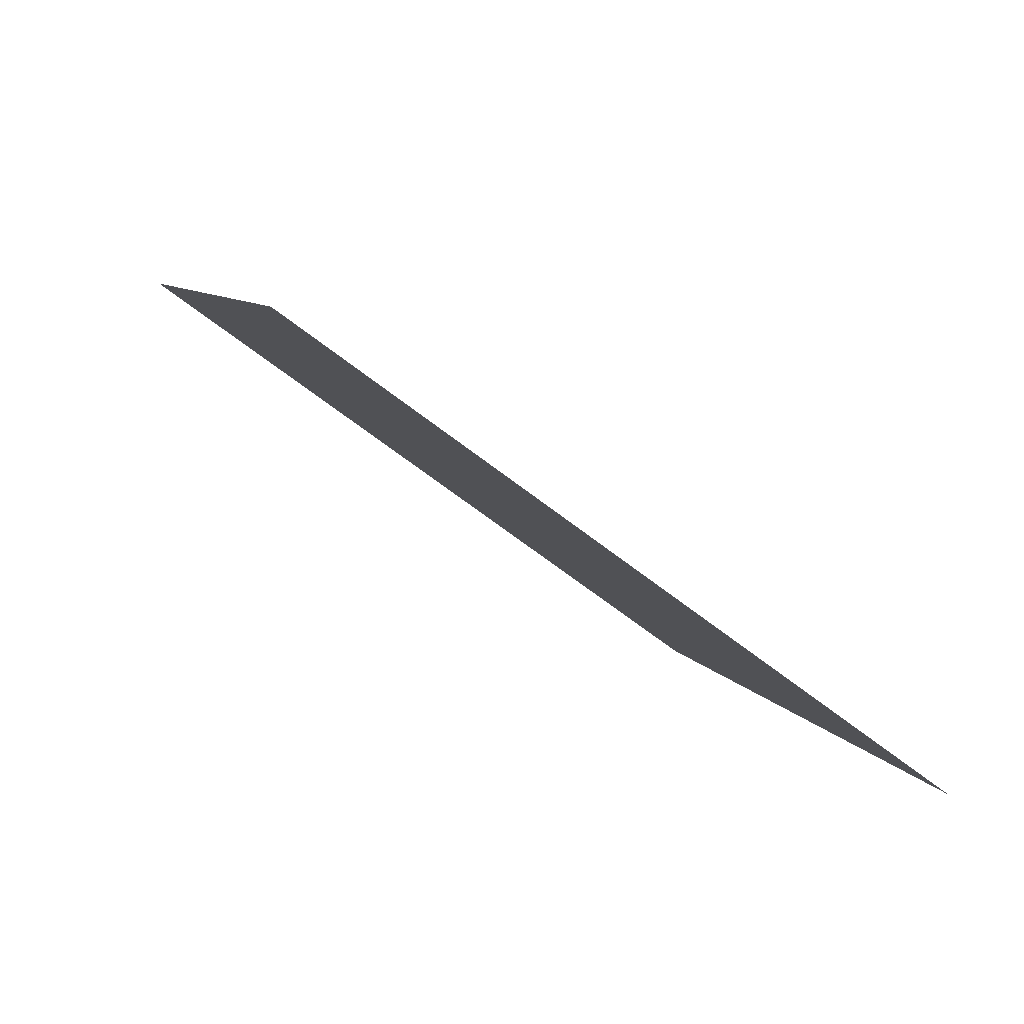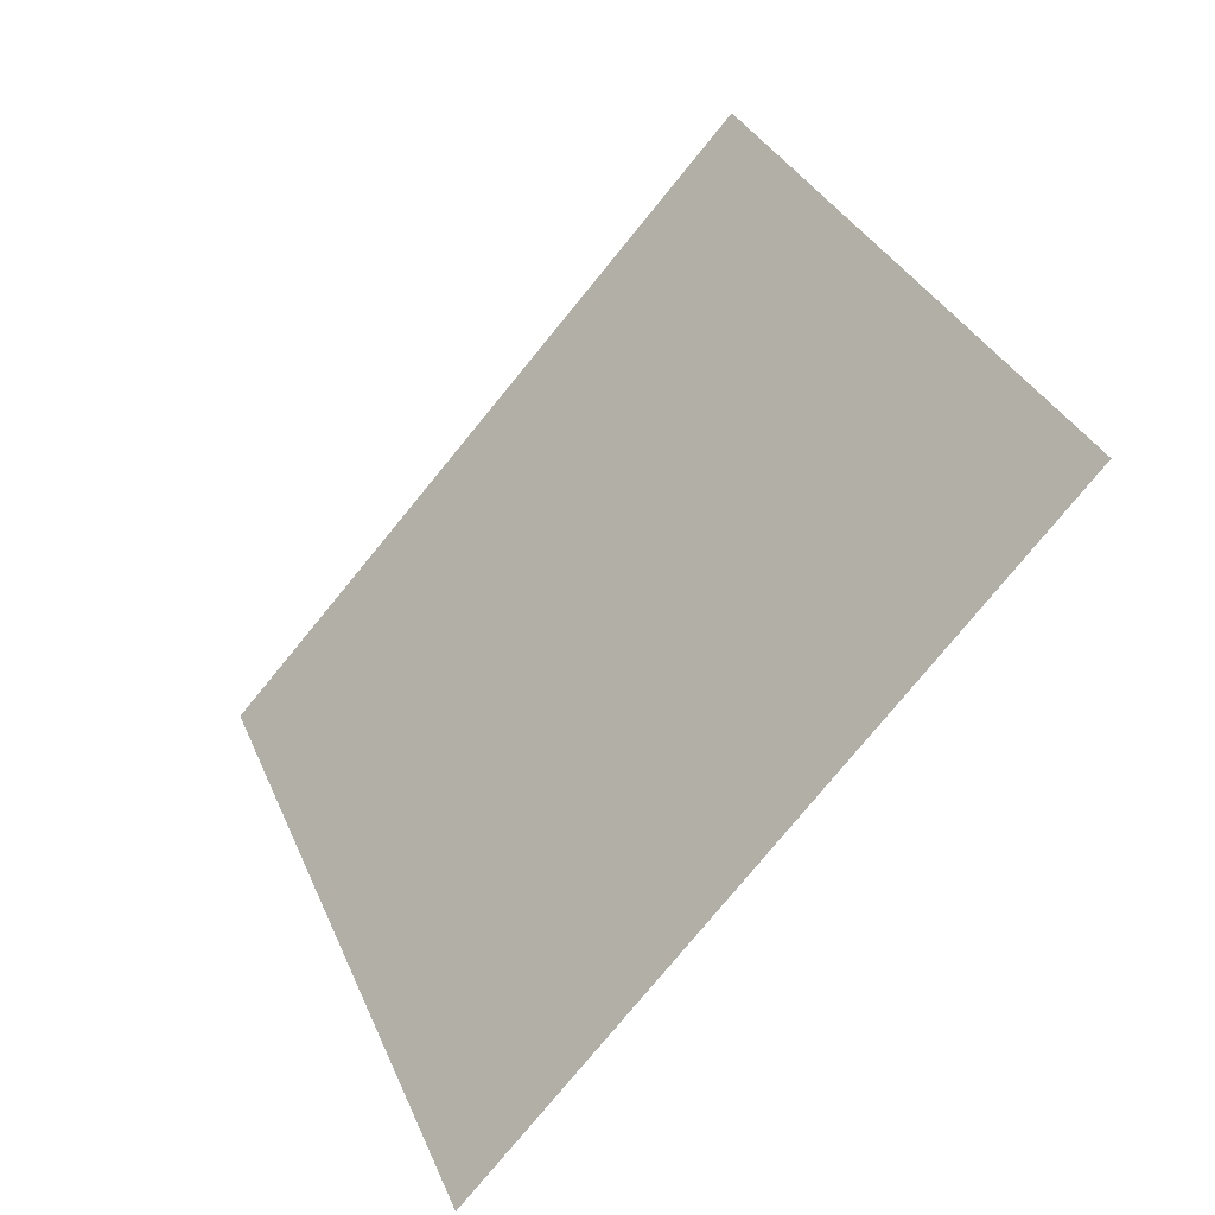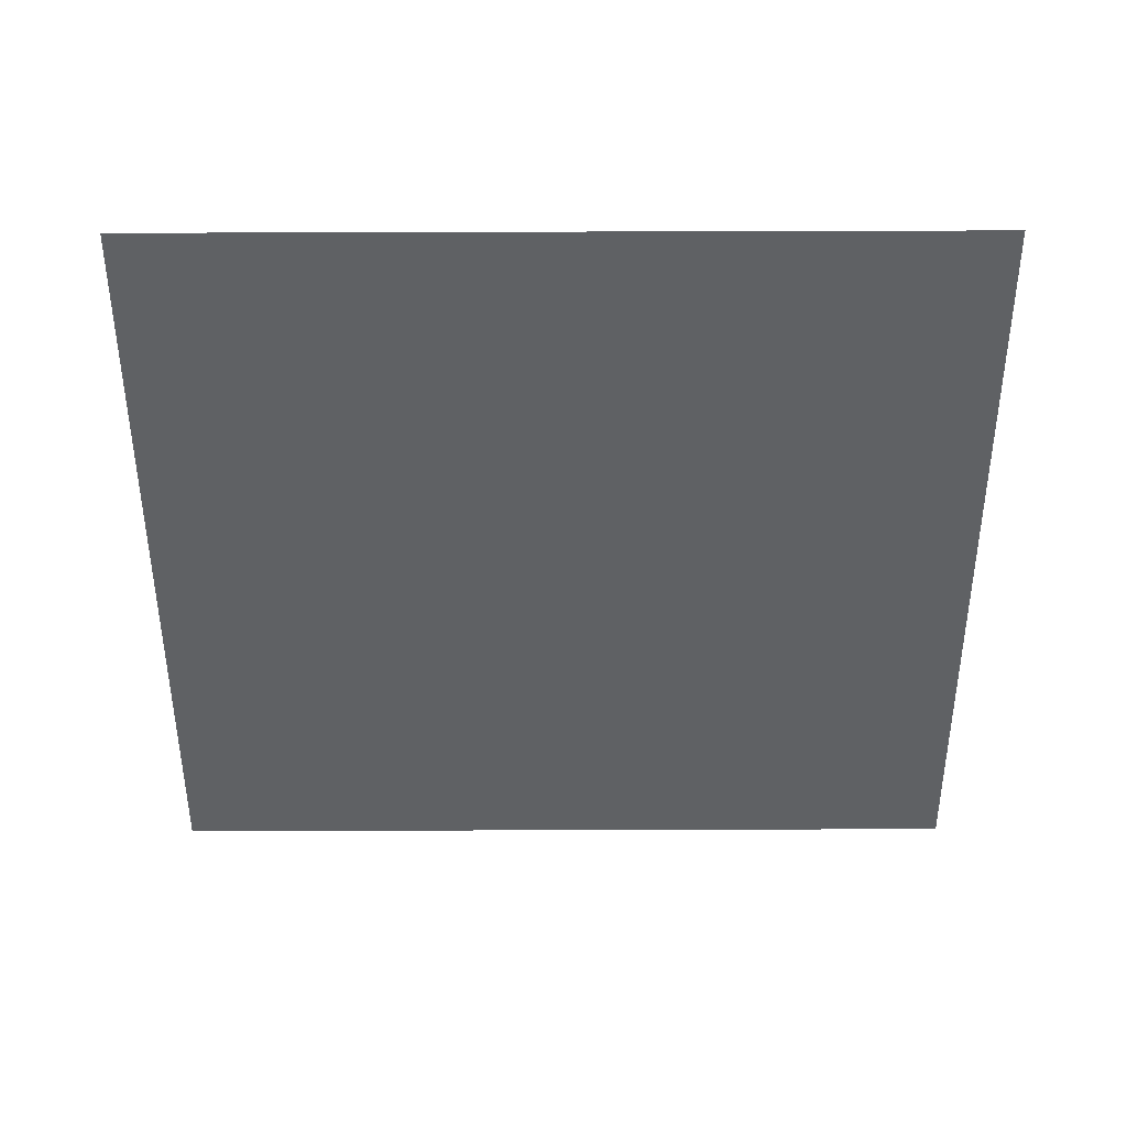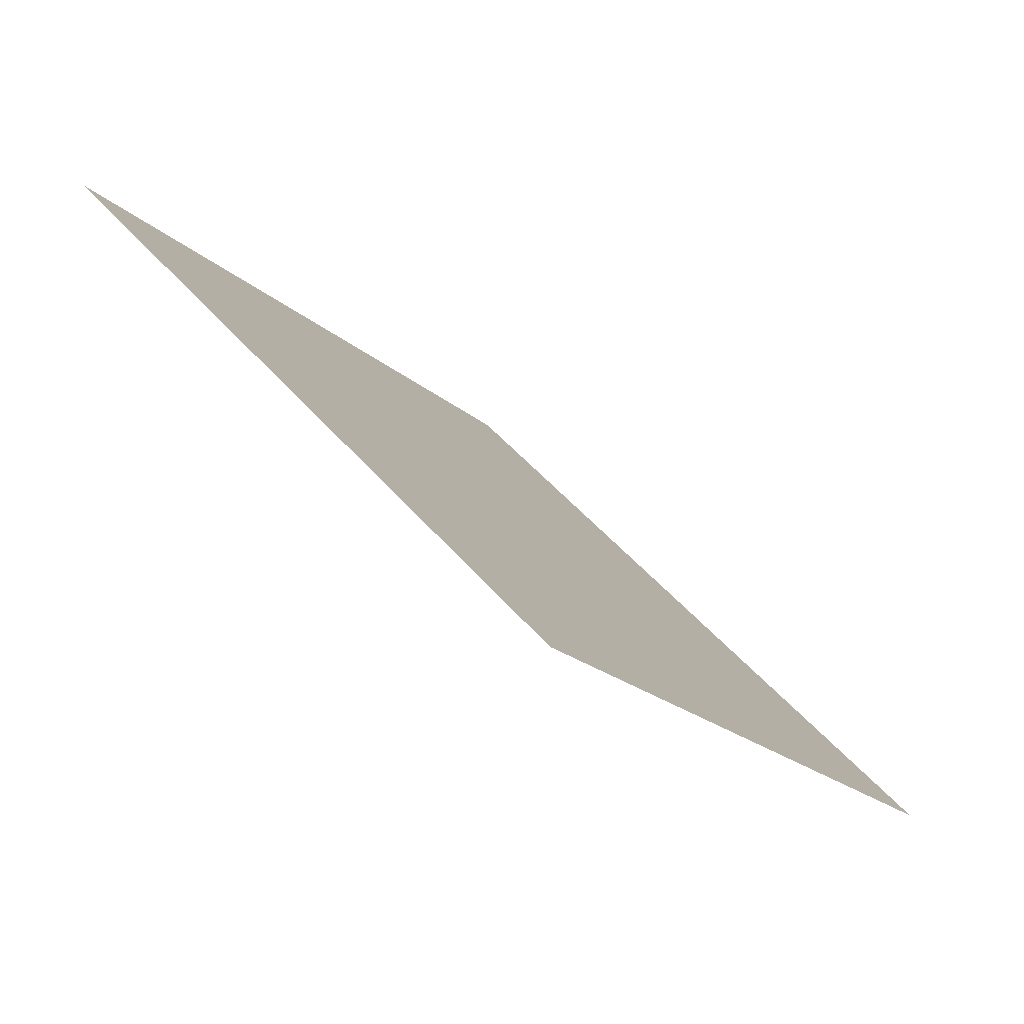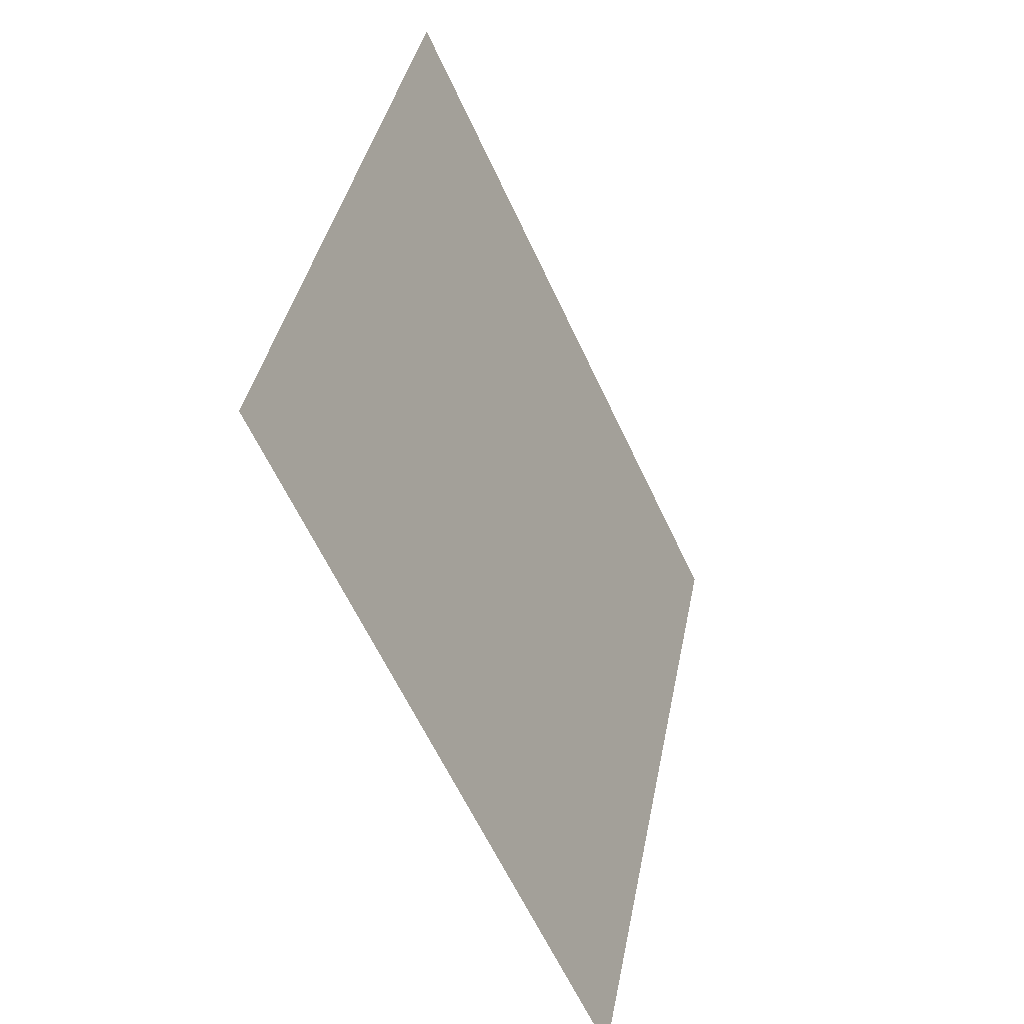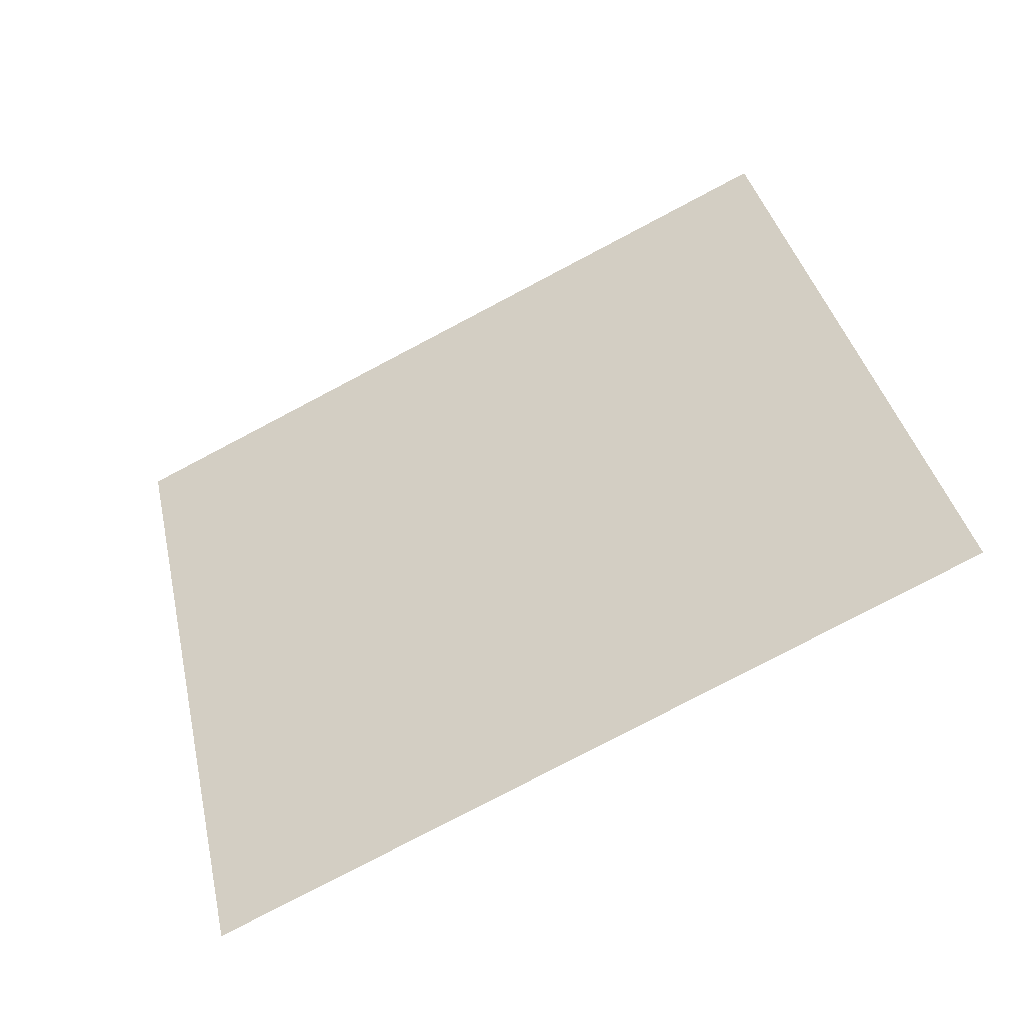
<metadata>
{"format":"obj","ext":"obj","renderer":"f3d","projection":"perspective","resolution":1024,"background":"white","views":[{"elev":-63.3,"azim":-70.0,"up":"+Y"},{"elev":-76.4,"azim":-160.5,"up":"+Y"},{"elev":68.9,"azim":-31.5,"up":"+Y"},{"elev":18.2,"azim":127.0,"up":"+Z"},{"elev":35.2,"azim":-111.4,"up":"+Y"},{"elev":-78.1,"azim":176.5,"up":"+Y"}]}
</metadata>
<code>
o Plane.001
v -5.857 0.9163 7.236
v -4.148 0.9163 8.275
v -6.292 -0.9003 7.95
v -4.583 -0.9003 8.99
f 2 3 1
f 2 4 3

</code>
